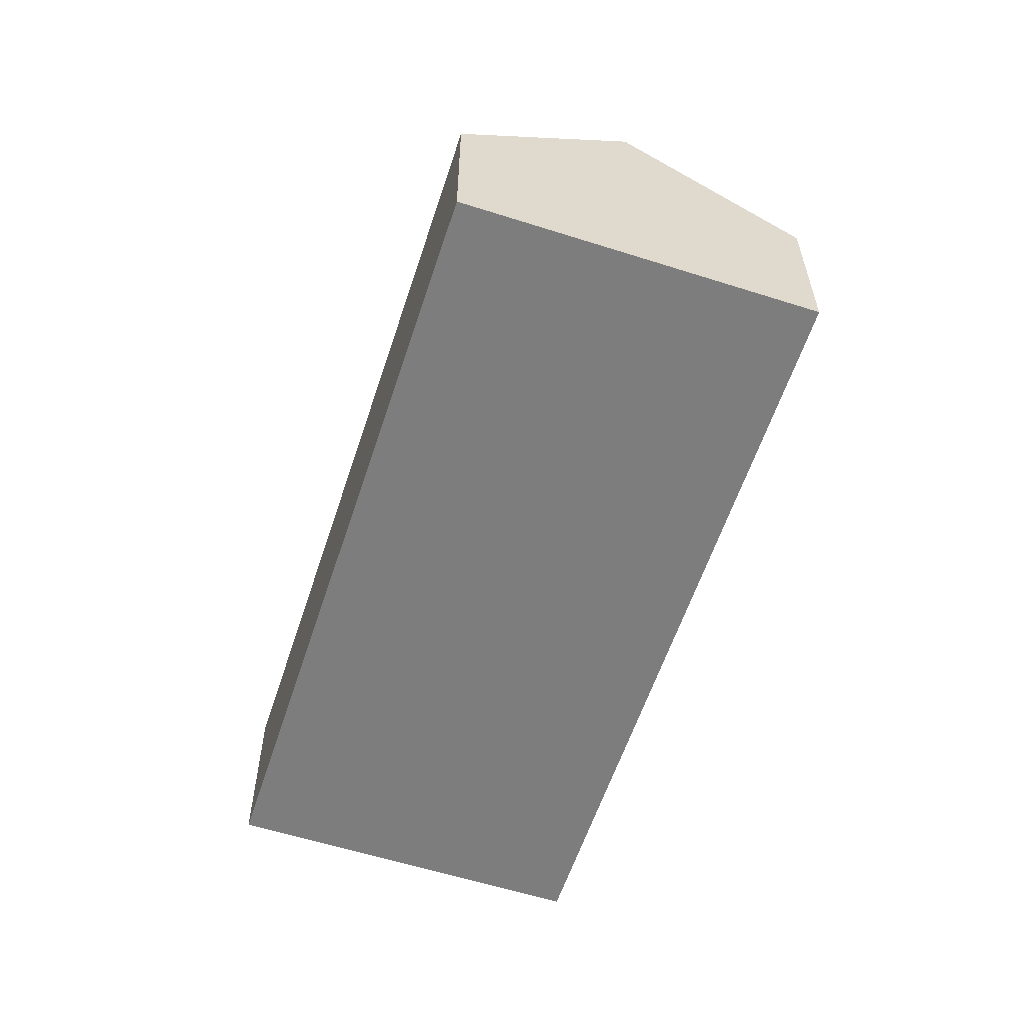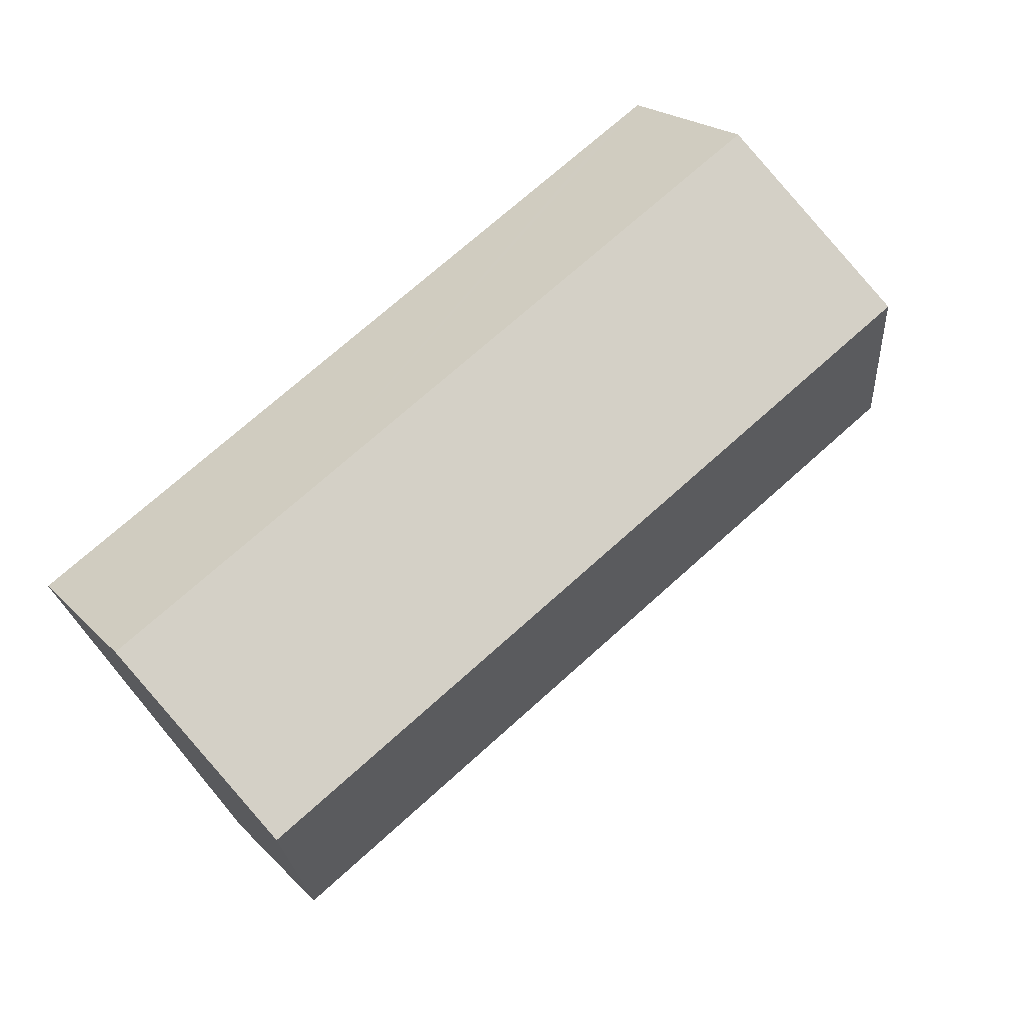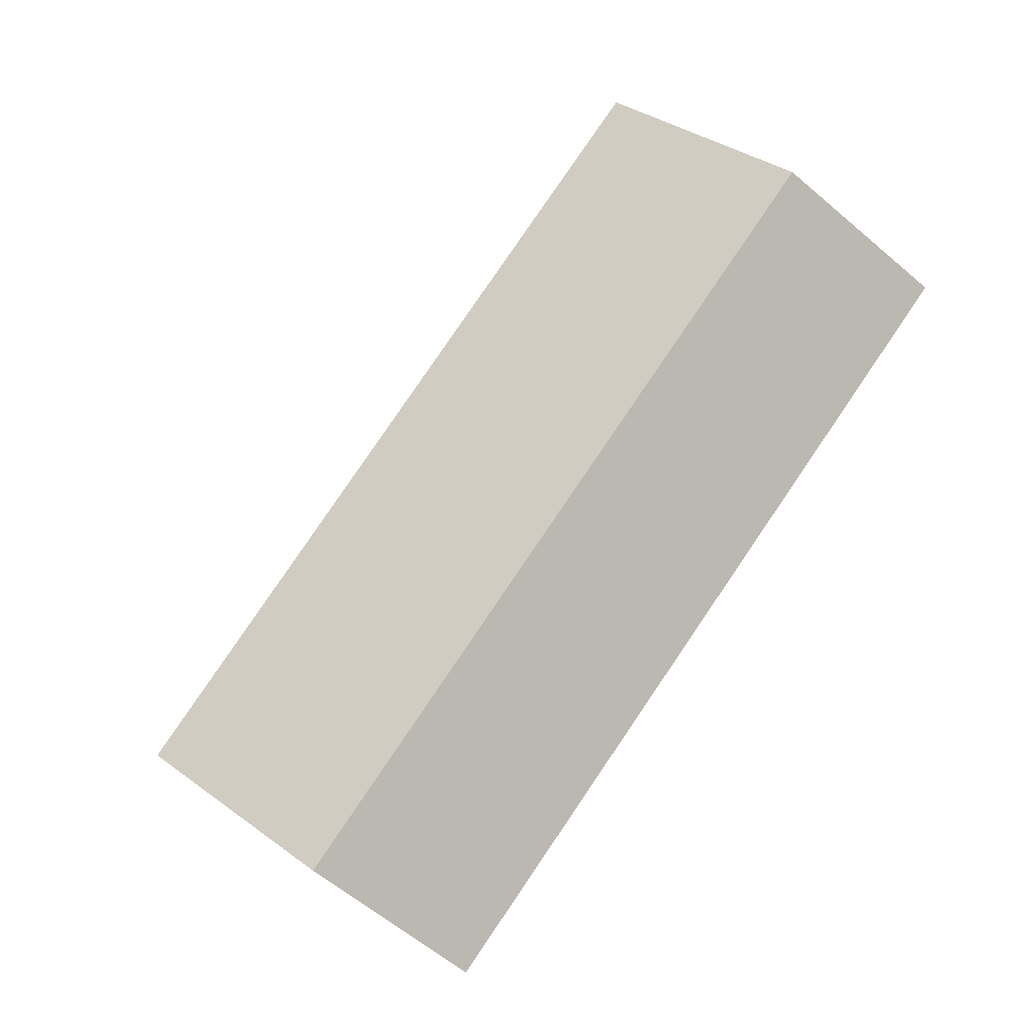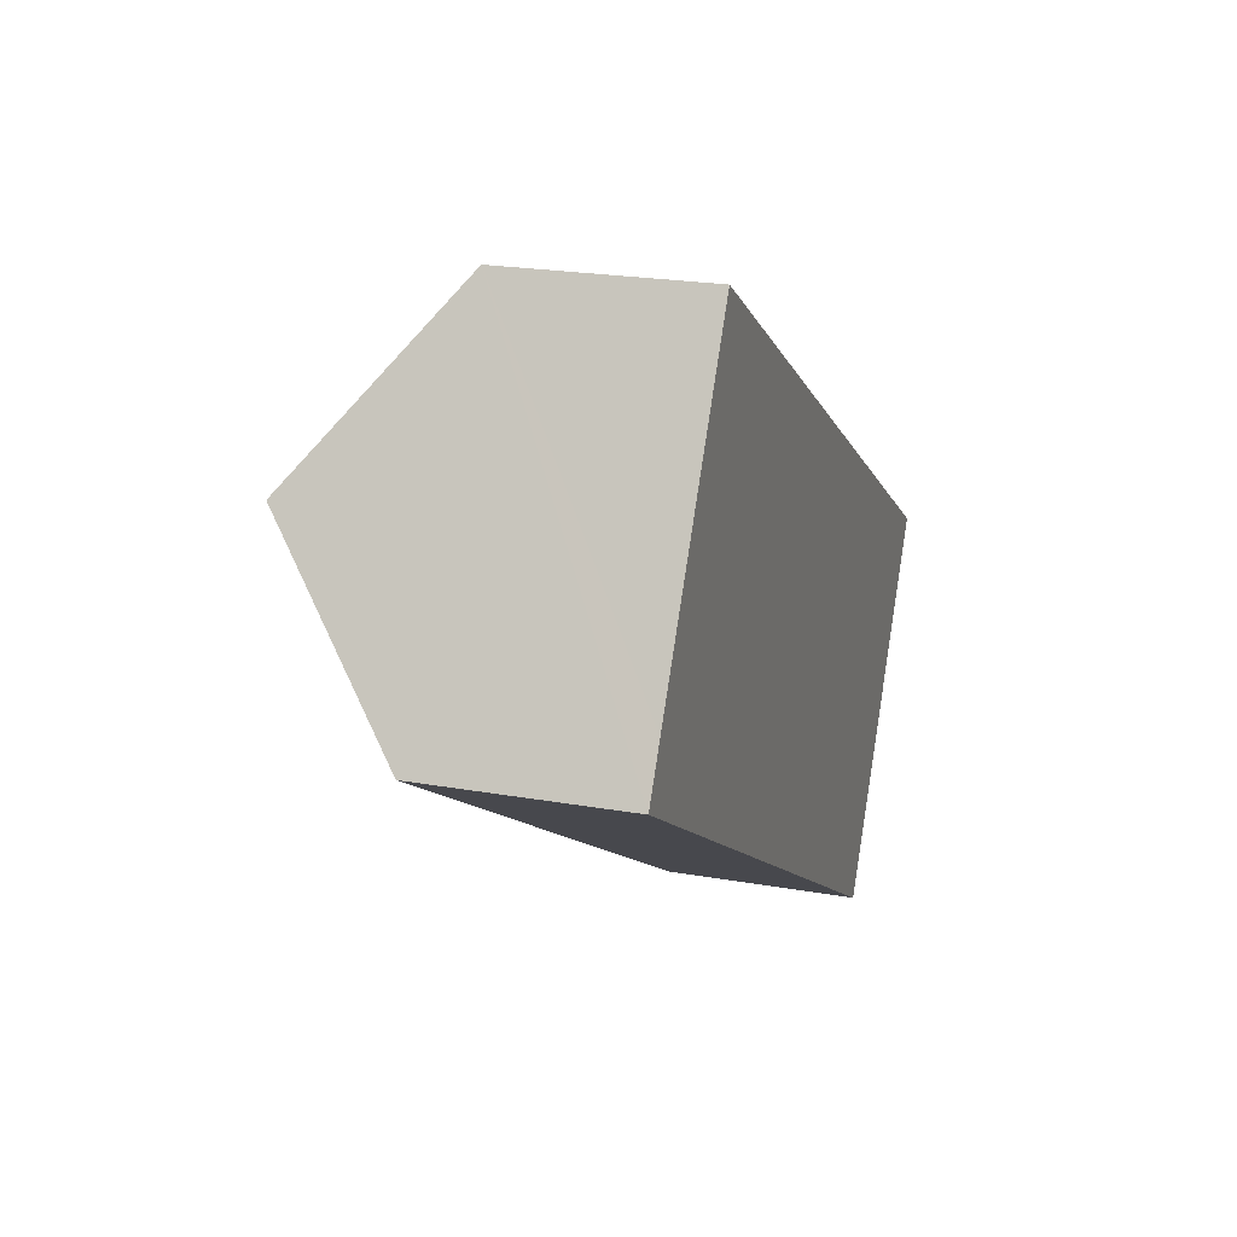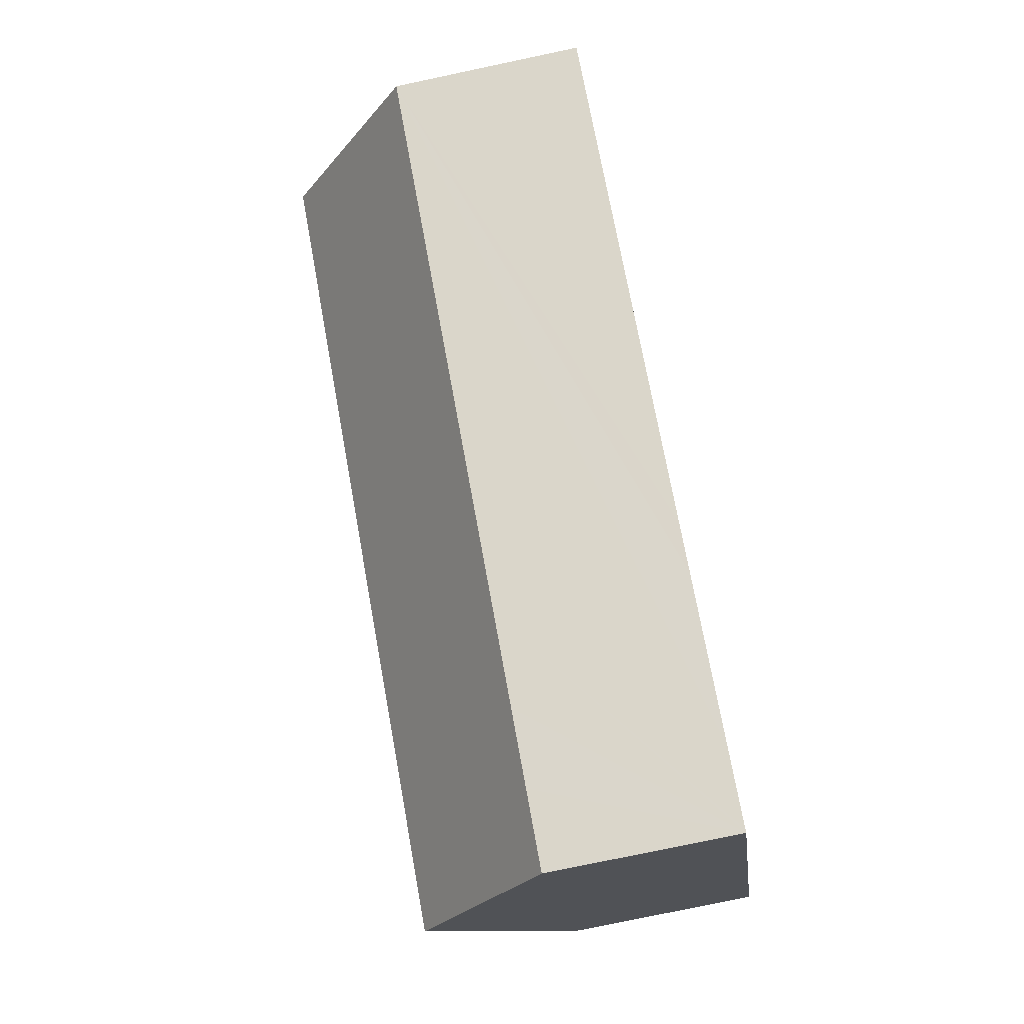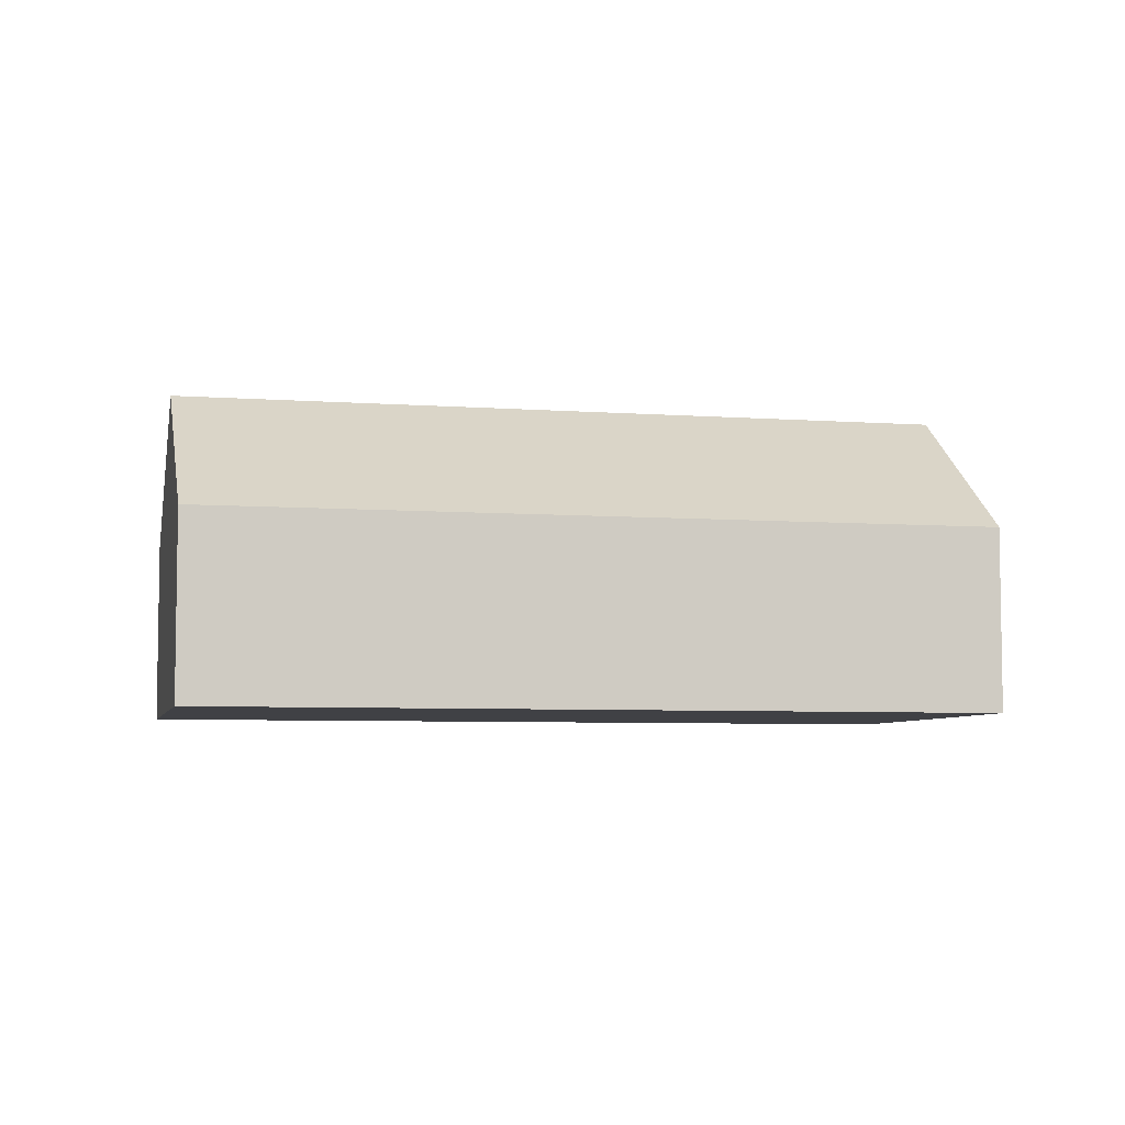
<metadata>
{"format":"obj","ext":"obj","renderer":"f3d","projection":"perspective","resolution":1024,"background":"white","views":[{"elev":-59.2,"azim":102.8,"up":"+Y"},{"elev":20.8,"azim":149.7,"up":"+Z"},{"elev":-60.7,"azim":-131.0,"up":"+Z"},{"elev":22.1,"azim":-72.7,"up":"+Z"},{"elev":-77.9,"azim":-78.1,"up":"+Z"},{"elev":-5.9,"azim":18.2,"up":"+Y"}]}
</metadata>
<code>
v  1.055 8.554 1.76
v  16.84 7.094 -10.09
v  0 7.094 4.344e-16
v  3.426 11.84 5.717
v  3.704 12.22 6.182
v  30.27 12.22 -9.735
v  18.5 7.094 -11.08
v  21.49 7.094 -12.88
v  23.43 7.094 -14.04
v  23.99 7.094 -14.37
v  26.45 7.094 -15.85
v  29.18 10.72 -11.55
v  26.57 7.094 -15.92
v  32.19 9.566 -6.533
v  31.25 10.87 -8.102
v  33.98 7.094 -3.553
v  7.407 7.094 12.36
v  8.398 7.094 11.77
v  28.42 7.094 -0.225
v  26.57 9.746e-16 -15.92
v  26.45 9.704e-16 -15.85
v  23.99 8.802e-16 -14.37
v  23.43 8.595e-16 -14.04
v  21.49 7.884e-16 -12.88
v  18.5 6.787e-16 -11.08
v  16.84 6.18e-16 -10.09
v  0 0 0
v  1.055 -1.078e-16 1.76
v  3.426 -3.501e-16 5.717
v  3.704 -3.785e-16 6.182
v  7.407 -7.57e-16 12.36
v  8.398 -7.207e-16 11.77
v  28.42 1.378e-17 -0.225
v  33.98 2.176e-16 -3.553
v  32.19 4e-16 -6.533
v  31.25 4.961e-16 -8.102
v  30.27 5.961e-16 -9.735
v  29.18 7.071e-16 -11.55
g defaultobject
f 1 2 3
f 2 1 4
f 2 4 5
f 2 5 6
f 2 6 7
f 7 6 8
f 8 6 9
f 9 6 10
f 10 6 11
f 11 6 12
f 11 12 13
f 14 15 16
f 17 6 5
f 6 17 18
f 6 18 19
f 6 19 15
f 15 19 16
f 20 11 13
f 11 20 10
f 10 20 9
f 9 20 8
f 8 20 7
f 7 20 21
f 7 21 22
f 7 22 2
f 2 22 3
f 3 22 23
f 3 23 24
f 3 24 25
f 3 25 26
f 3 26 27
f 27 1 3
f 1 27 4
f 4 27 5
f 5 27 17
f 17 27 28
f 17 28 29
f 17 29 30
f 17 30 31
f 31 18 17
f 18 31 19
f 19 31 32
f 19 32 33
f 19 33 16
f 16 33 34
f 34 14 16
f 14 34 15
f 15 34 6
f 6 34 12
f 12 34 13
f 13 34 35
f 13 35 36
f 13 36 37
f 13 37 38
f 13 38 20
f 33 35 34
f 35 33 36
f 36 33 37
f 37 33 38
f 38 33 20
f 20 33 32
f 20 32 21
f 21 32 22
f 22 32 23
f 23 32 24
f 24 32 25
f 25 32 26
f 26 32 27
f 27 32 28
f 28 32 29
f 29 32 31
f 29 31 30

</code>
